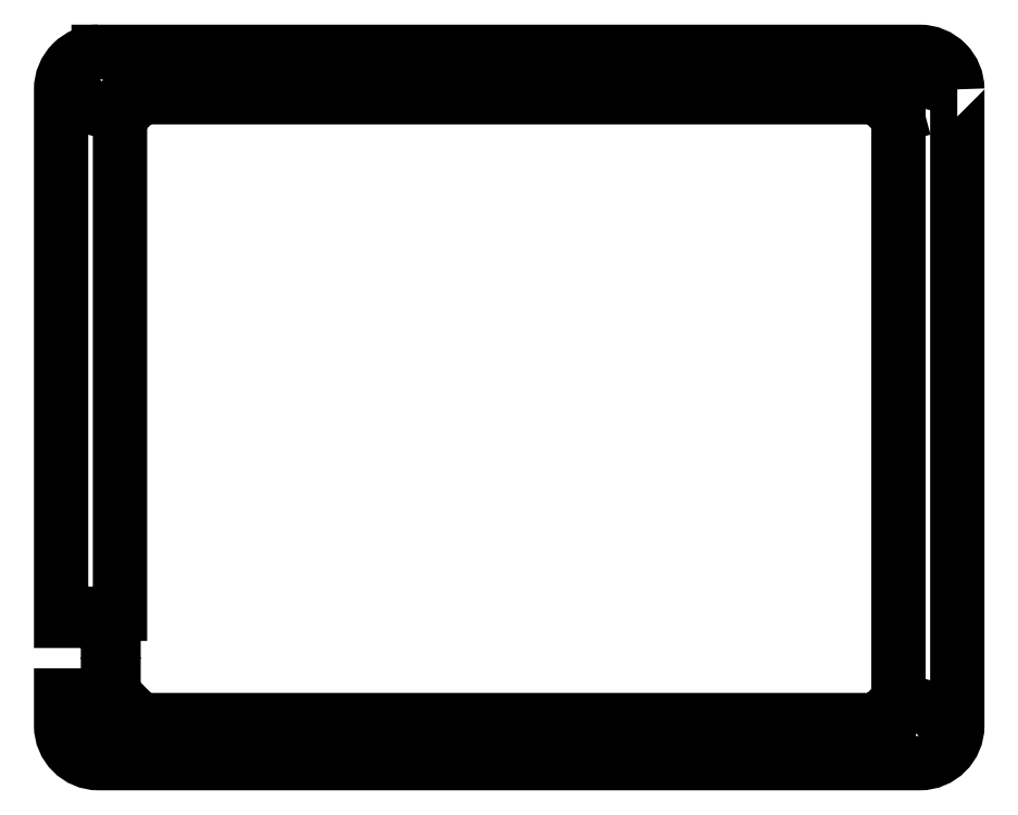
<metadata>
{"format":"dxf","ext":"dxf","renderer":"ezdxf+matplotlib","layout":"modelspace","background":"white","min_lineweight":24,"dpi":150}
</metadata>
<code>
0
SECTION
2
ENTITIES
0
LWPOLYLINE
8
0
90
6
70
1
43
0
10
-151.2
20
121.3
10
-153.3
20
119.2
10
-152.6
20
116.3
10
-149.7
20
115.5
10
-147.5
20
117.6
10
-148.3
20
120.5
0
LWPOLYLINE
8
0
90
6
70
1
43
0
10
-148.3
20
0.3468
10
-147.5
20
3.247
10
-149.7
20
5.37
10
-152.6
20
4.593
10
-153.3
20
1.693
10
-151.2
20
-0.4302
0
LWPOLYLINE
8
0
90
6
70
1
43
0
10
0.8292
20
-0.4302
10
2.952
20
1.693
10
2.175
20
4.593
10
-0.7249
20
5.37
10
-2.848
20
3.247
10
-2.071
20
0.3468
0
LWPOLYLINE
8
0
90
6
70
1
43
0
10
2.175
20
116.3
10
2.952
20
119.2
10
0.8293
20
121.3
10
-2.071
20
120.5
10
-2.848
20
117.6
10
-0.7248
20
115.5
0
LWPOLYLINE
8
0
90
29
70
1
43
0
10
8.492
20
119.8
10
8.491
20
119.8
10
8.491
20
1.03
42
-0.4142
10
1.491
20
-5.97
10
-151.9
20
-5.97
42
-0.4142
10
-158.9
20
1.03
10
-158.9
20
6.657
10
-150.1
20
6.657
10
-150.1
20
8.657
10
-149.1
20
8.657
10
-149.1
20
5.53
10
-147.6
20
5.53
10
-144.2
20
2.069
10
-6.216
20
2.069
10
-2.509
20
5.776
10
-2.509
20
114.6
10
-6.216
20
118.4
10
-144.2
20
118.4
10
-147.9
20
114.6
10
-147.9
20
21.93
10
-149.1
20
21.93
10
-149.1
20
18.6
10
-150.1
20
18.6
10
-150.1
20
20.6
10
-158.9
20
20.6
10
-158.9
20
119.8
42
-0.4142
10
-151.9
20
126.8
10
-151.9
20
126.8
10
1.492
20
126.8
42
-0.4142
0
ENDSEC
0
EOF

</code>
